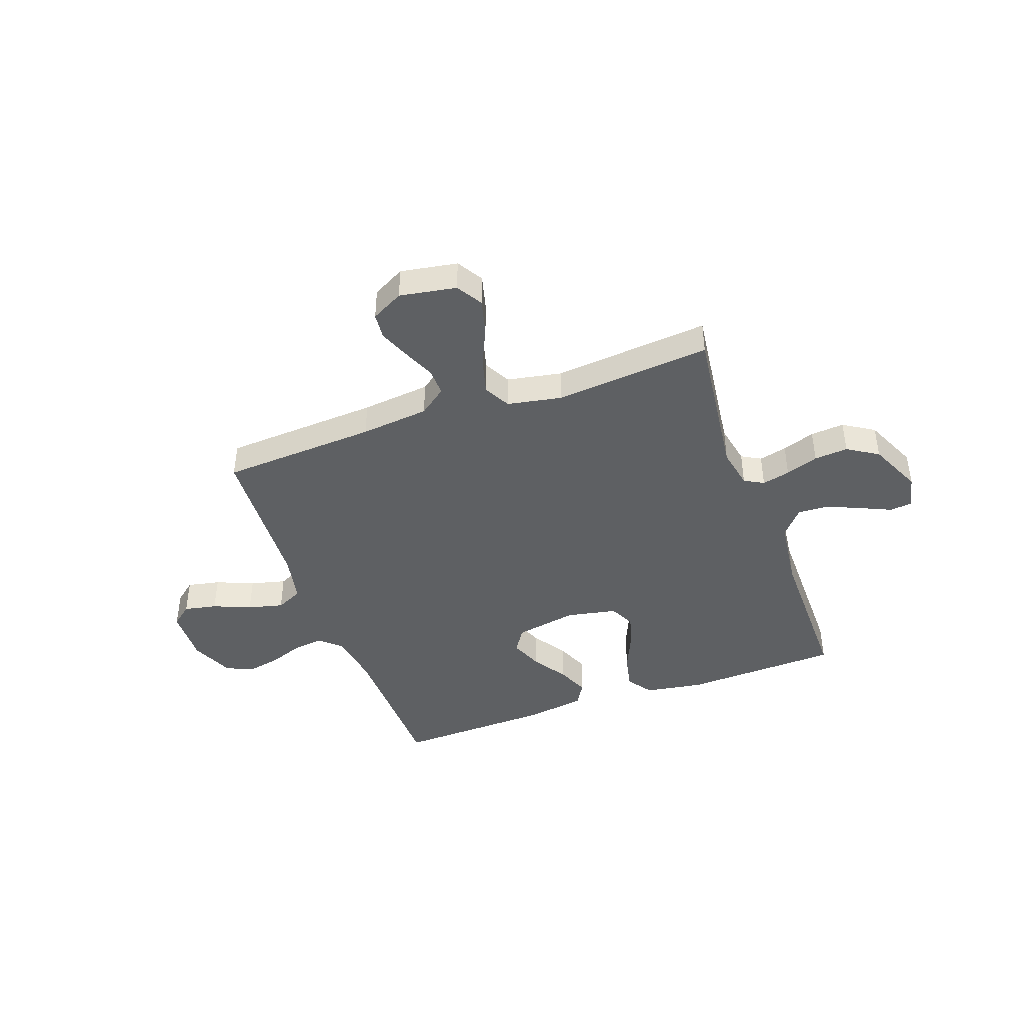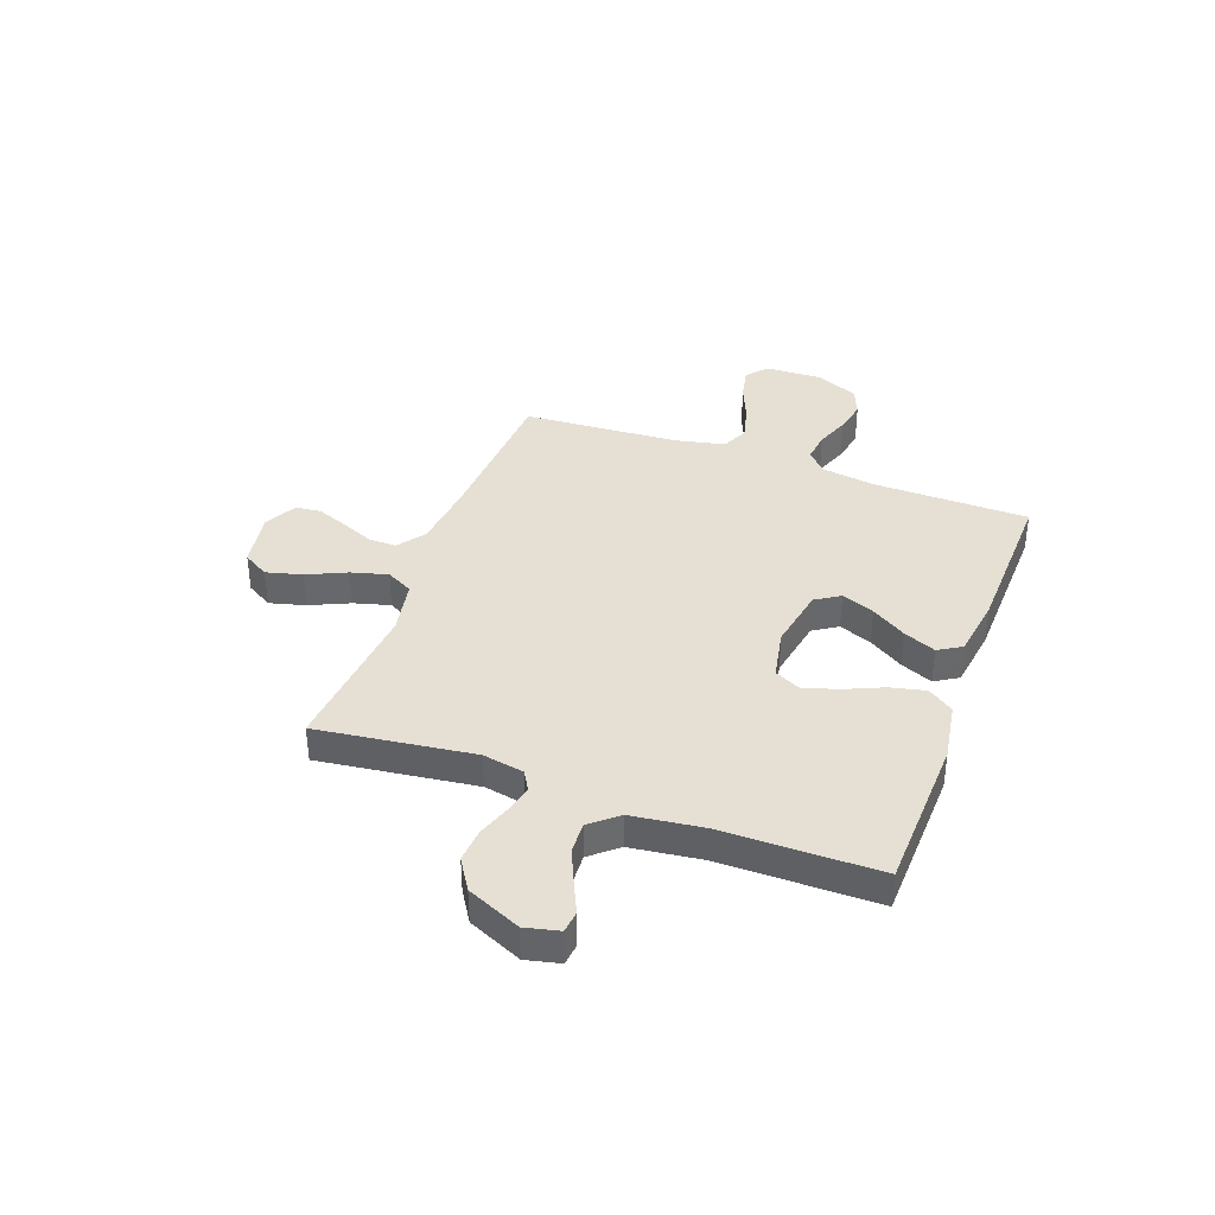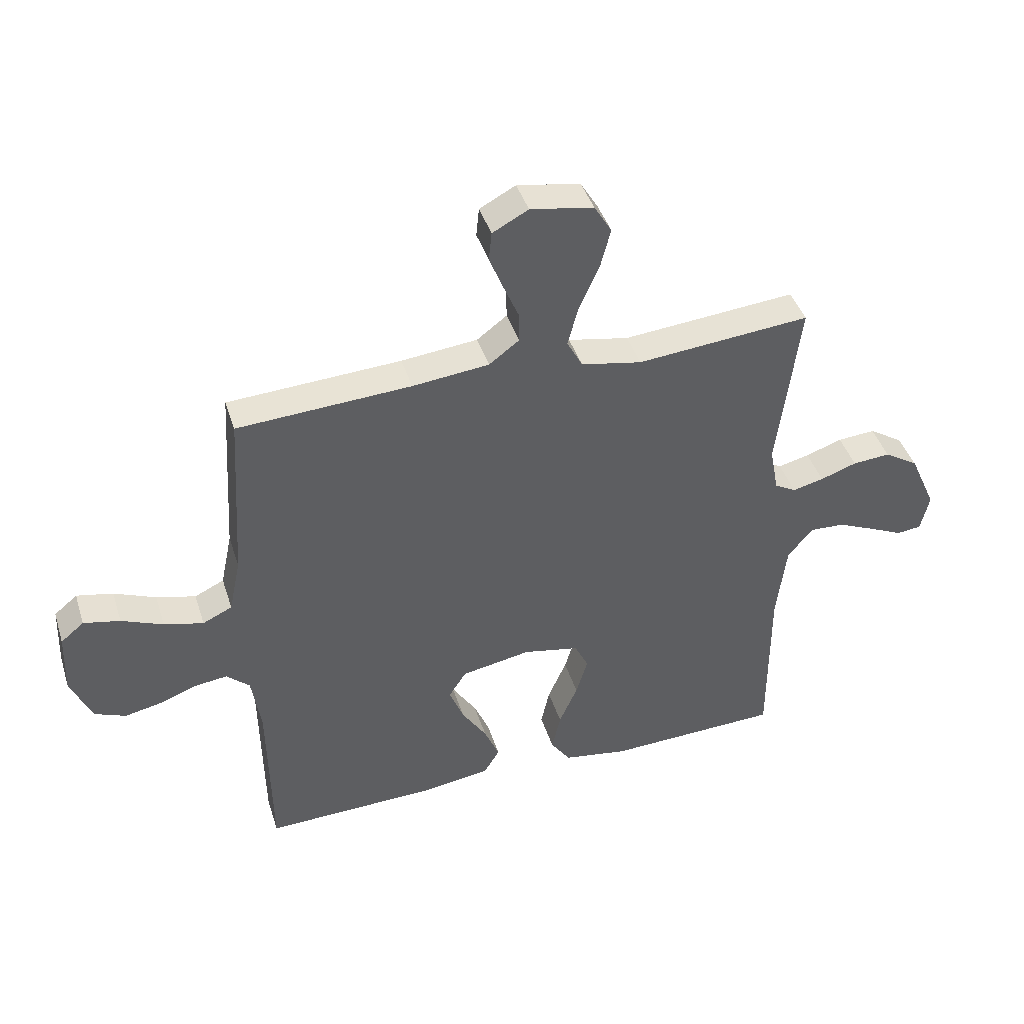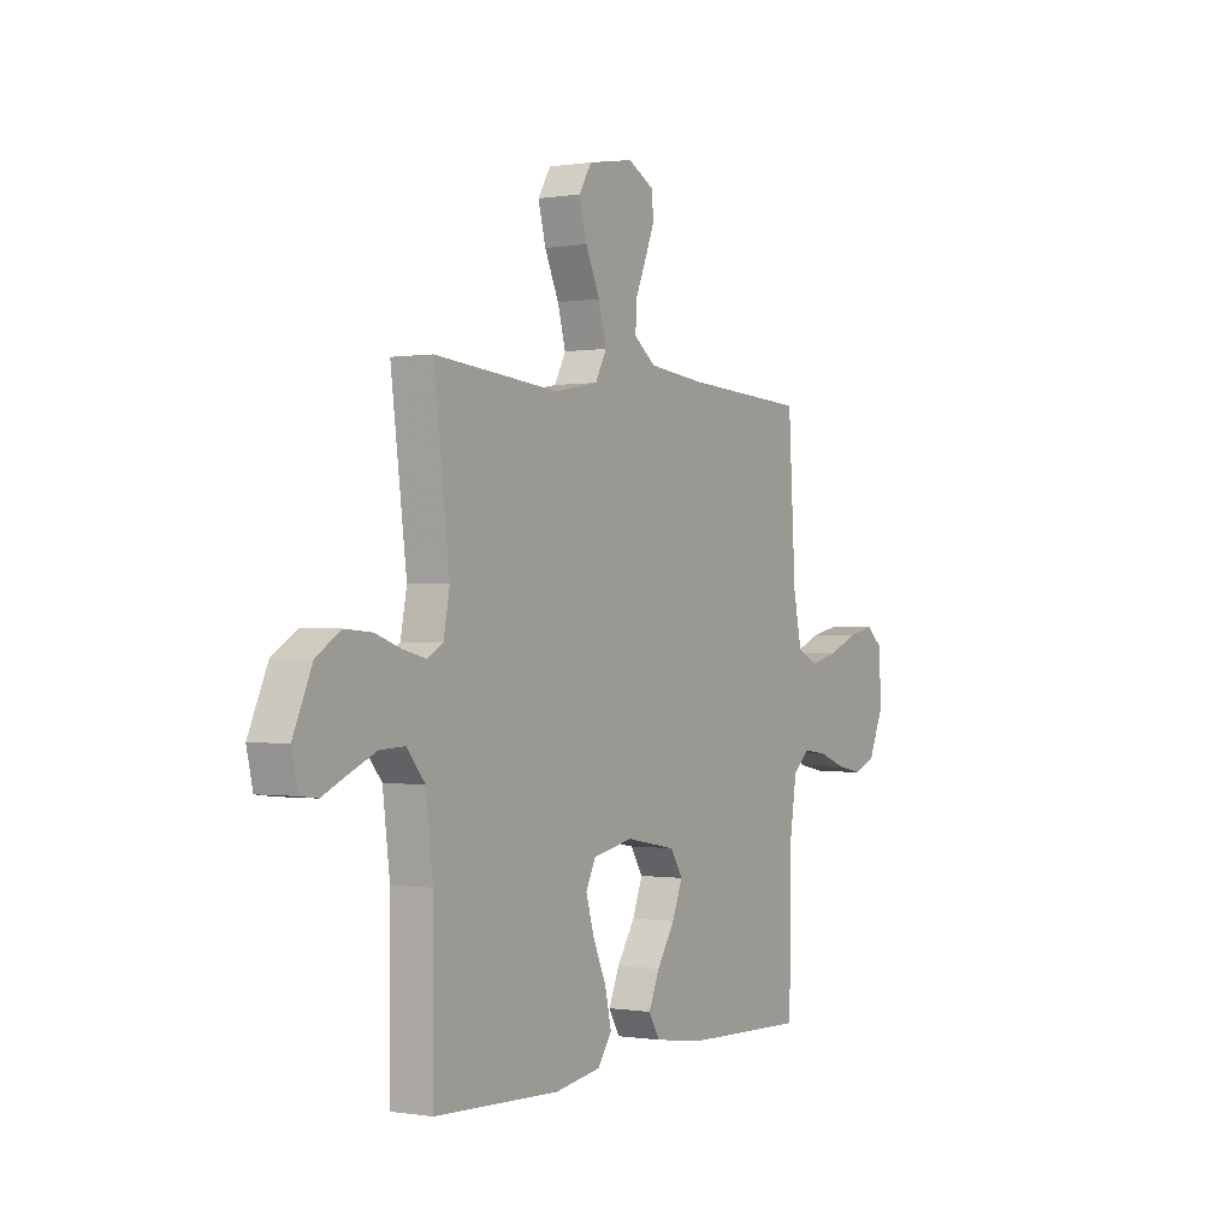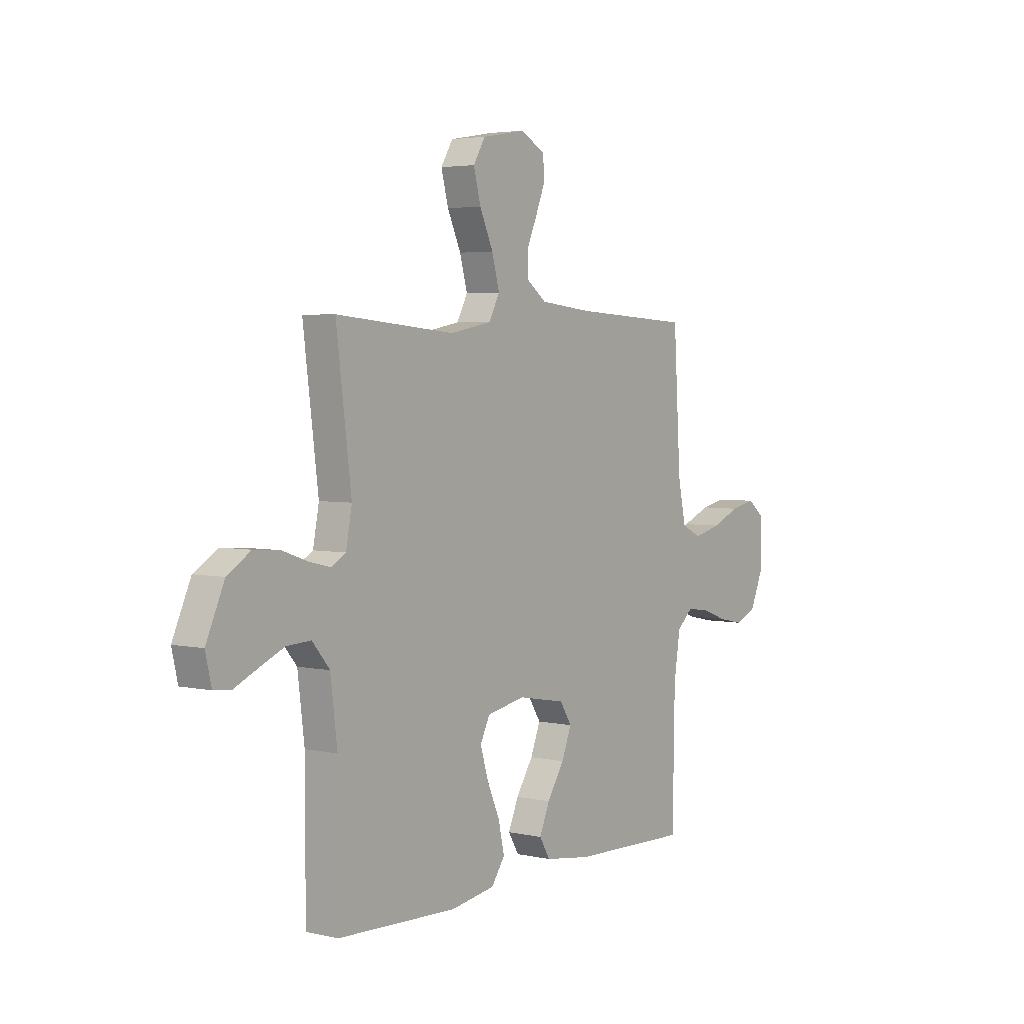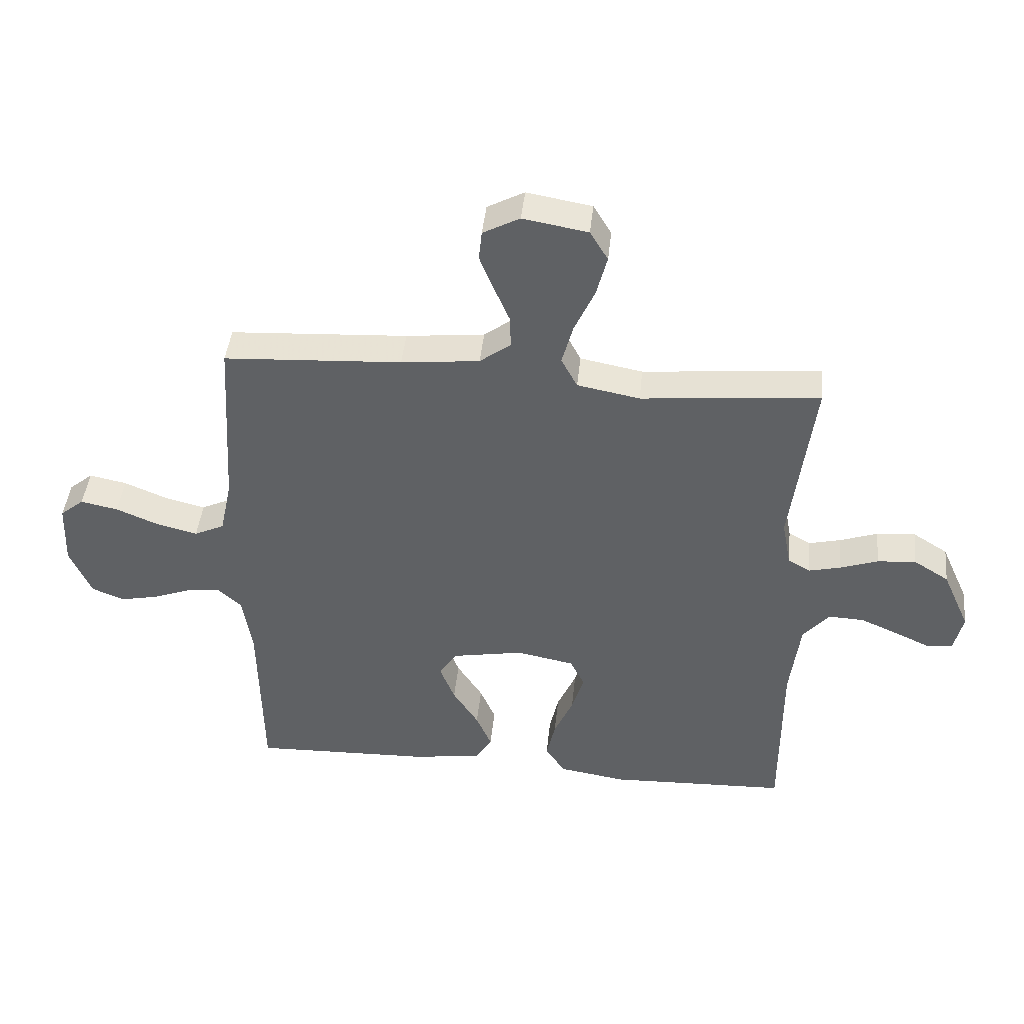
<metadata>
{"format":"obj","ext":"obj","renderer":"f3d","projection":"perspective","resolution":1024,"background":"white","views":[{"elev":-42.6,"azim":19.9,"up":"+Y"},{"elev":37.9,"azim":110.0,"up":"+Y"},{"elev":42.2,"azim":-17.2,"up":"+Z"},{"elev":-0.2,"azim":121.4,"up":"+Z"},{"elev":3.8,"azim":126.4,"up":"+Z"},{"elev":43.5,"azim":5.9,"up":"+Z"}]}
</metadata>
<code>
v -0.5 0.07 0.5
v -0.2 0.07 0.517
v -0.068 0.07 0.531
v -0.016 0.07 0.57
v -0.017 0.07 0.623
v -0.043 0.07 0.684
v -0.067 0.07 0.744
v -0.062 0.07 0.794
v 0 0.07 0.827
v 0.109 0.07 0.808
v 0.139 0.07 0.758
v 0.121 0.07 0.689
v 0.087 0.07 0.614
v 0.068 0.07 0.544
v 0.095 0.07 0.493
v 0.2 0.07 0.473
v 0.5 0.07 0.5
v 0.462 0.07 0.2
v 0.477 0.07 0.121
v 0.514 0.07 0.1
v 0.568 0.07 0.113
v 0.631 0.07 0.135
v 0.696 0.07 0.14
v 0.755 0.07 0.103
v 0.801 0.07 0
v 0.786 0.07 -0.065
v 0.744 0.07 -0.07
v 0.685 0.07 -0.043
v 0.621 0.07 -0.015
v 0.561 0.07 -0.012
v 0.517 0.07 -0.064
v 0.5 0.07 -0.2
v 0.5 0.07 -0.5
v 0.2 0.07 -0.511
v 0.088 0.07 -0.493
v 0.054 0.07 -0.444
v 0.069 0.07 -0.377
v 0.101 0.07 -0.304
v 0.121 0.07 -0.237
v 0.097 0.07 -0.188
v 0 0.07 -0.169
v -0.12 0.07 -0.191
v -0.15 0.07 -0.238
v -0.125 0.07 -0.301
v -0.082 0.07 -0.368
v -0.056 0.07 -0.429
v -0.083 0.07 -0.474
v -0.2 0.07 -0.491
v -0.5 0.07 -0.5
v -0.505 0.07 -0.2
v -0.521 0.07 -0.097
v -0.561 0.07 -0.061
v -0.618 0.07 -0.068
v -0.683 0.07 -0.092
v -0.746 0.07 -0.105
v -0.8 0.07 -0.083
v -0.836 0.07 0
v -0.832 0.07 0.108
v -0.792 0.07 0.141
v -0.729 0.07 0.128
v -0.657 0.07 0.098
v -0.589 0.07 0.081
v -0.538 0.07 0.105
v -0.518 0.07 0.2
v -0.5 0 0.5
v -0.2 0 0.517
v -0.068 0 0.531
v -0.016 0 0.57
v -0.017 0 0.623
v -0.043 0 0.684
v -0.067 0 0.744
v -0.062 0 0.794
v 0 0 0.827
v 0.109 0 0.808
v 0.139 0 0.758
v 0.121 0 0.689
v 0.087 0 0.614
v 0.068 0 0.544
v 0.095 0 0.493
v 0.2 0 0.473
v 0.5 0 0.5
v 0.462 0 0.2
v 0.477 0 0.121
v 0.514 0 0.1
v 0.568 0 0.113
v 0.631 0 0.135
v 0.696 0 0.14
v 0.755 0 0.103
v 0.801 0 0
v 0.786 0 -0.065
v 0.744 0 -0.07
v 0.685 0 -0.043
v 0.621 0 -0.015
v 0.561 0 -0.012
v 0.517 0 -0.064
v 0.5 0 -0.2
v 0.5 0 -0.5
v 0.2 0 -0.511
v 0.088 0 -0.493
v 0.054 0 -0.444
v 0.069 0 -0.377
v 0.101 0 -0.304
v 0.121 0 -0.237
v 0.097 0 -0.188
v 0 0 -0.169
v -0.12 0 -0.191
v -0.15 0 -0.238
v -0.125 0 -0.301
v -0.082 0 -0.368
v -0.056 0 -0.429
v -0.083 0 -0.474
v -0.2 0 -0.491
v -0.5 0 -0.5
v -0.505 0 -0.2
v -0.521 0 -0.097
v -0.561 0 -0.061
v -0.618 0 -0.068
v -0.683 0 -0.092
v -0.746 0 -0.105
v -0.8 0 -0.083
v -0.836 0 0
v -0.832 0 0.108
v -0.792 0 0.141
v -0.729 0 0.128
v -0.657 0 0.098
v -0.589 0 0.081
v -0.538 0 0.105
v -0.518 0 0.2
f 59 60 61
f 58 59 61
f 57 58 61
f 56 57 61
f 55 56 61
f 54 55 61
f 53 54 61
f 52 53 61 62
f 51 52 62 63
f 48 49 50
f 47 48 50
f 46 47 50
f 45 46 50
f 44 45 50
f 51 63 64
f 50 51 64
f 44 50 64
f 43 44 64
f 36 37 38
f 35 36 38
f 34 35 38
f 33 34 38
f 32 33 38
f 31 32 38 39
f 30 31 39 40
f 26 27 28
f 25 26 28
f 24 25 28
f 23 24 28
f 22 23 28
f 21 22 28
f 20 21 28 29
f 19 20 29 30
f 16 17 18
f 15 16 18 19
f 11 12 13
f 10 11 13
f 9 10 13
f 8 9 13
f 7 8 13
f 6 7 13
f 5 6 13
f 4 5 13 14
f 3 4 14 15
f 64 1 2
f 43 64 2
f 42 43 2
f 30 40 41
f 19 30 41
f 15 19 41
f 3 15 41
f 2 3 41
f 2 41 42
f 125 124 123
f 125 123 122
f 125 122 121
f 125 121 120
f 125 120 119
f 125 119 118
f 125 118 117
f 126 125 117 116
f 127 126 116 115
f 114 113 112
f 114 112 111
f 114 111 110
f 114 110 109
f 114 109 108
f 128 127 115
f 128 115 114
f 128 114 108
f 128 108 107
f 102 101 100
f 102 100 99
f 102 99 98
f 102 98 97
f 102 97 96
f 103 102 96 95
f 104 103 95 94
f 92 91 90
f 92 90 89
f 92 89 88
f 92 88 87
f 92 87 86
f 92 86 85
f 93 92 85 84
f 94 93 84 83
f 82 81 80
f 83 82 80 79
f 77 76 75
f 77 75 74
f 77 74 73
f 77 73 72
f 77 72 71
f 77 71 70
f 77 70 69
f 78 77 69 68
f 79 78 68 67
f 66 65 128
f 66 128 107
f 66 107 106
f 105 104 94
f 105 94 83
f 105 83 79
f 105 79 67
f 105 67 66
f 106 105 66
f 1 65 66 2
f 2 66 67 3
f 3 67 68 4
f 4 68 69 5
f 5 69 70 6
f 6 70 71 7
f 7 71 72 8
f 8 72 73 9
f 9 73 74 10
f 10 74 75 11
f 11 75 76 12
f 12 76 77 13
f 13 77 78 14
f 14 78 79 15
f 15 79 80 16
f 16 80 81 17
f 17 81 82 18
f 18 82 83 19
f 19 83 84 20
f 20 84 85 21
f 21 85 86 22
f 22 86 87 23
f 23 87 88 24
f 24 88 89 25
f 25 89 90 26
f 26 90 91 27
f 27 91 92 28
f 28 92 93 29
f 29 93 94 30
f 30 94 95 31
f 31 95 96 32
f 32 96 97 33
f 33 97 98 34
f 34 98 99 35
f 35 99 100 36
f 36 100 101 37
f 37 101 102 38
f 38 102 103 39
f 39 103 104 40
f 40 104 105 41
f 41 105 106 42
f 42 106 107 43
f 43 107 108 44
f 44 108 109 45
f 45 109 110 46
f 46 110 111 47
f 47 111 112 48
f 48 112 113 49
f 49 113 114 50
f 50 114 115 51
f 51 115 116 52
f 52 116 117 53
f 53 117 118 54
f 54 118 119 55
f 55 119 120 56
f 56 120 121 57
f 57 121 122 58
f 58 122 123 59
f 59 123 124 60
f 60 124 125 61
f 61 125 126 62
f 62 126 127 63
f 63 127 128 64
f 64 128 65 1

</code>
